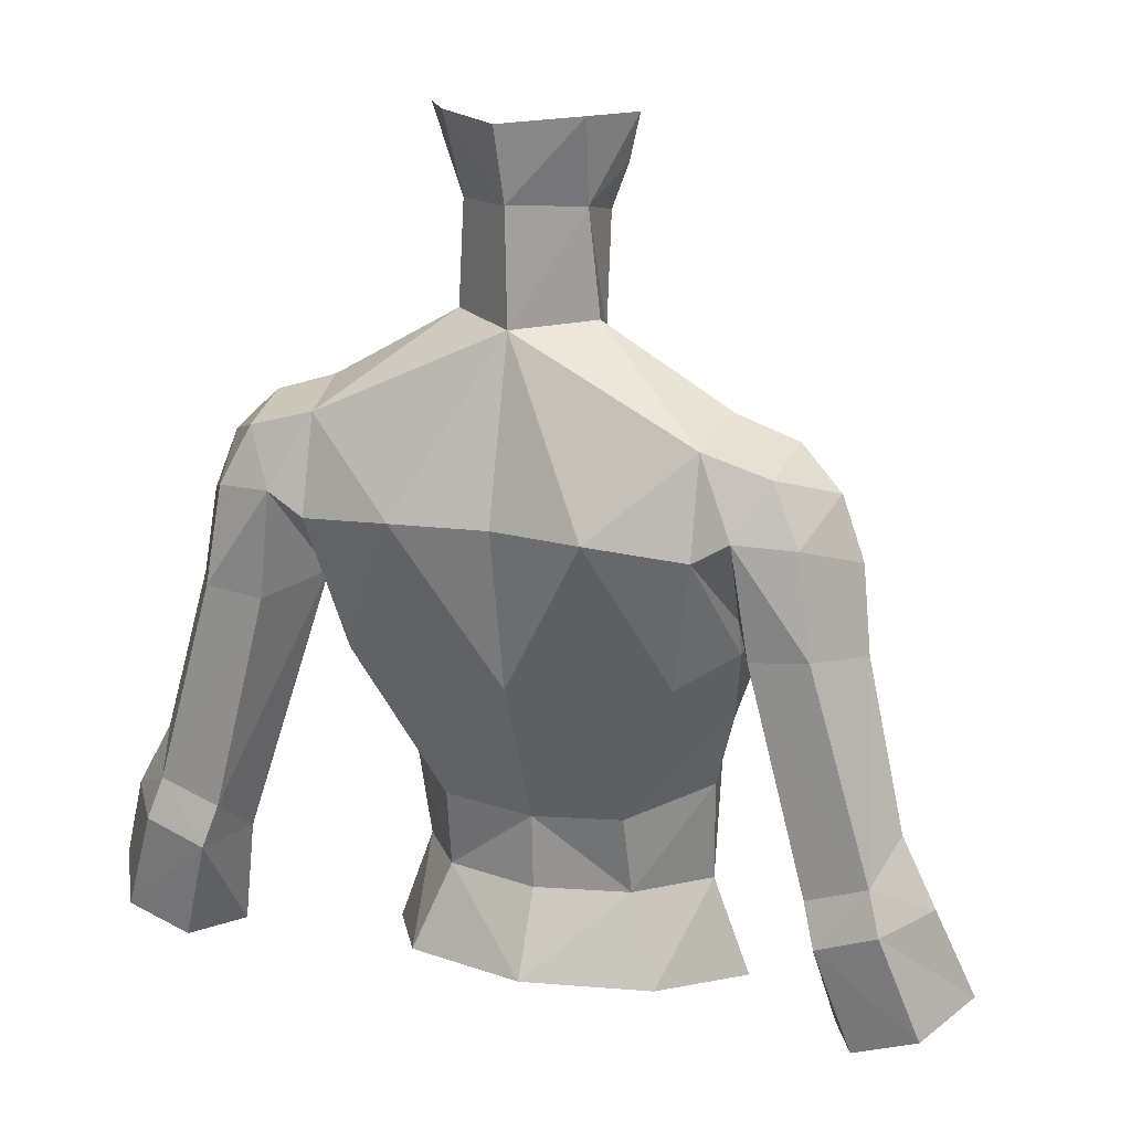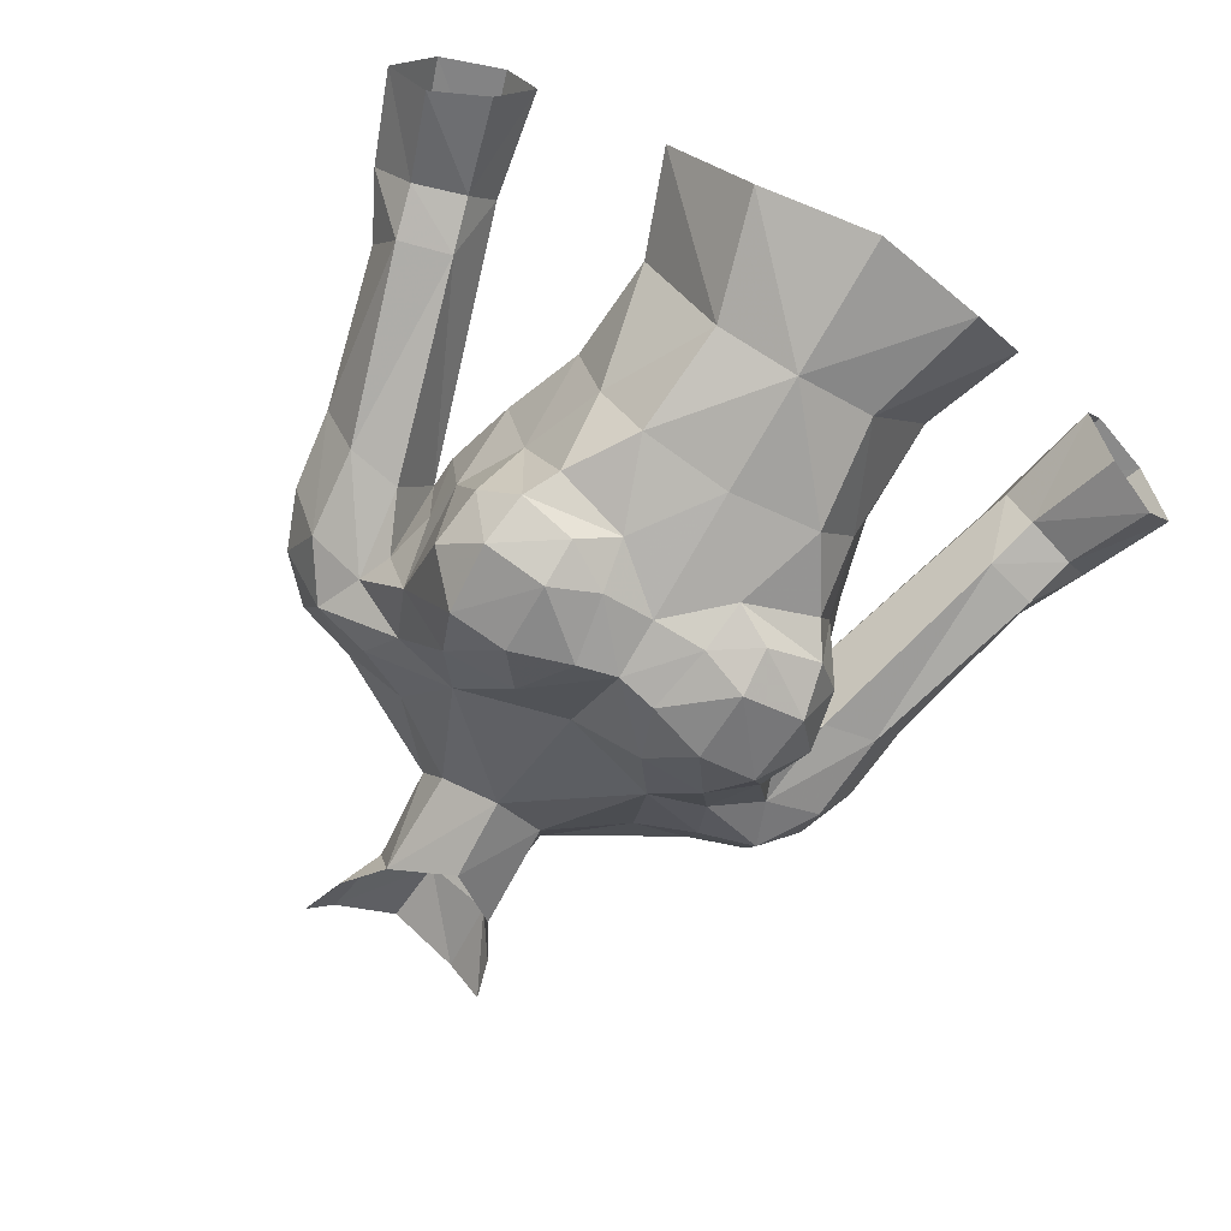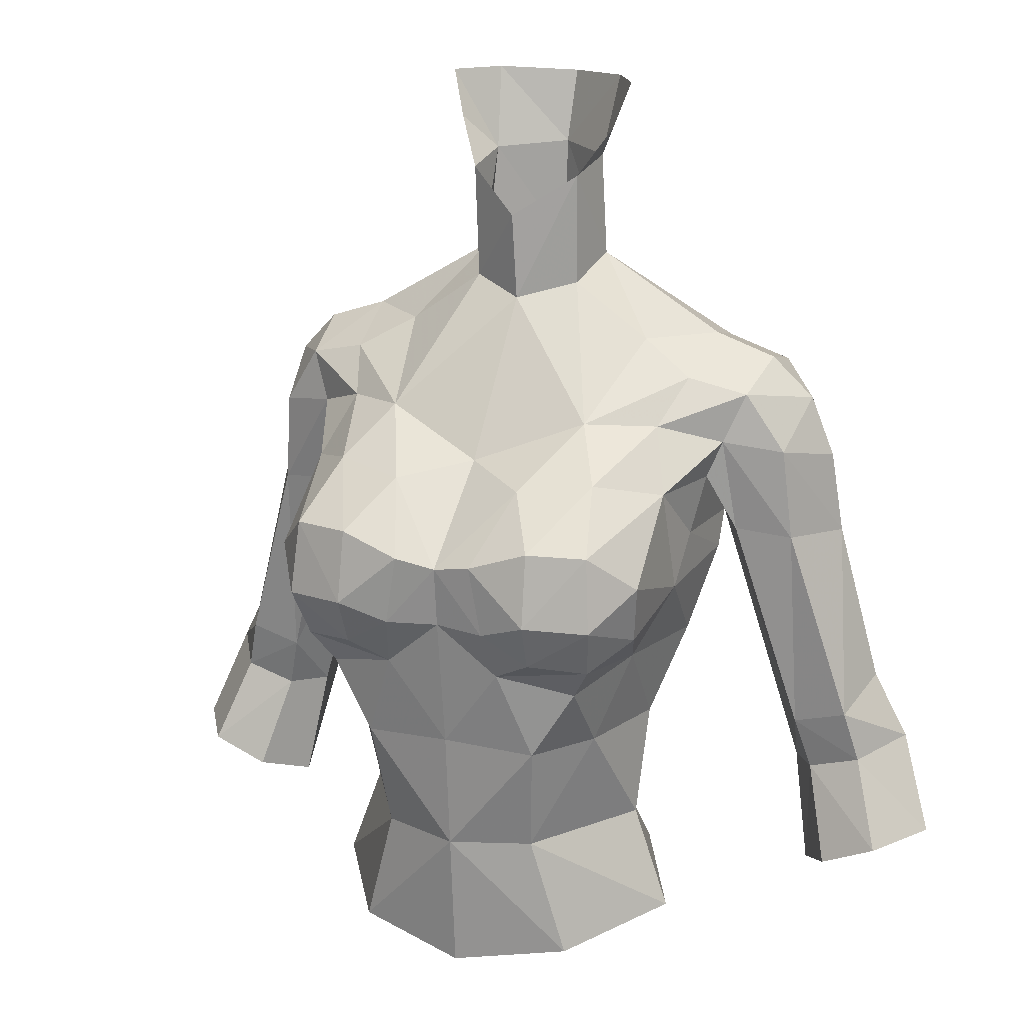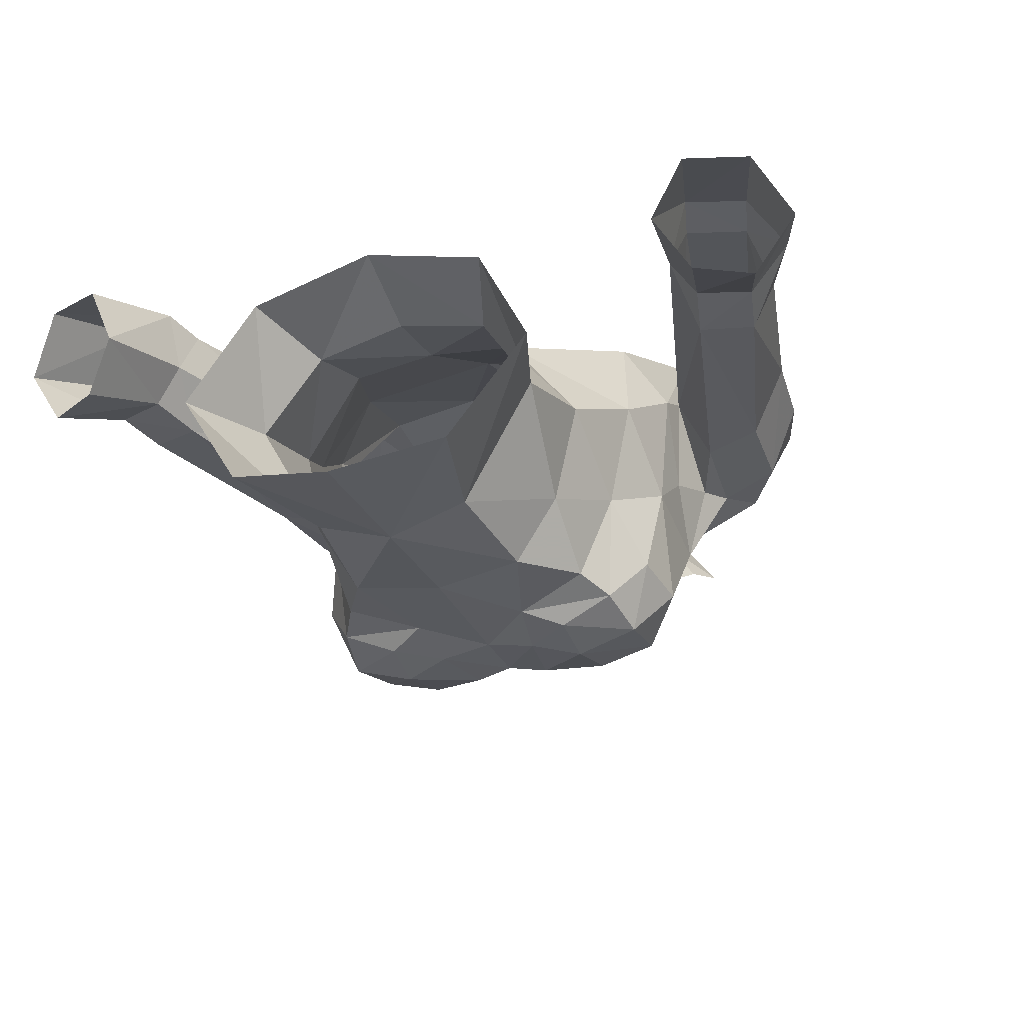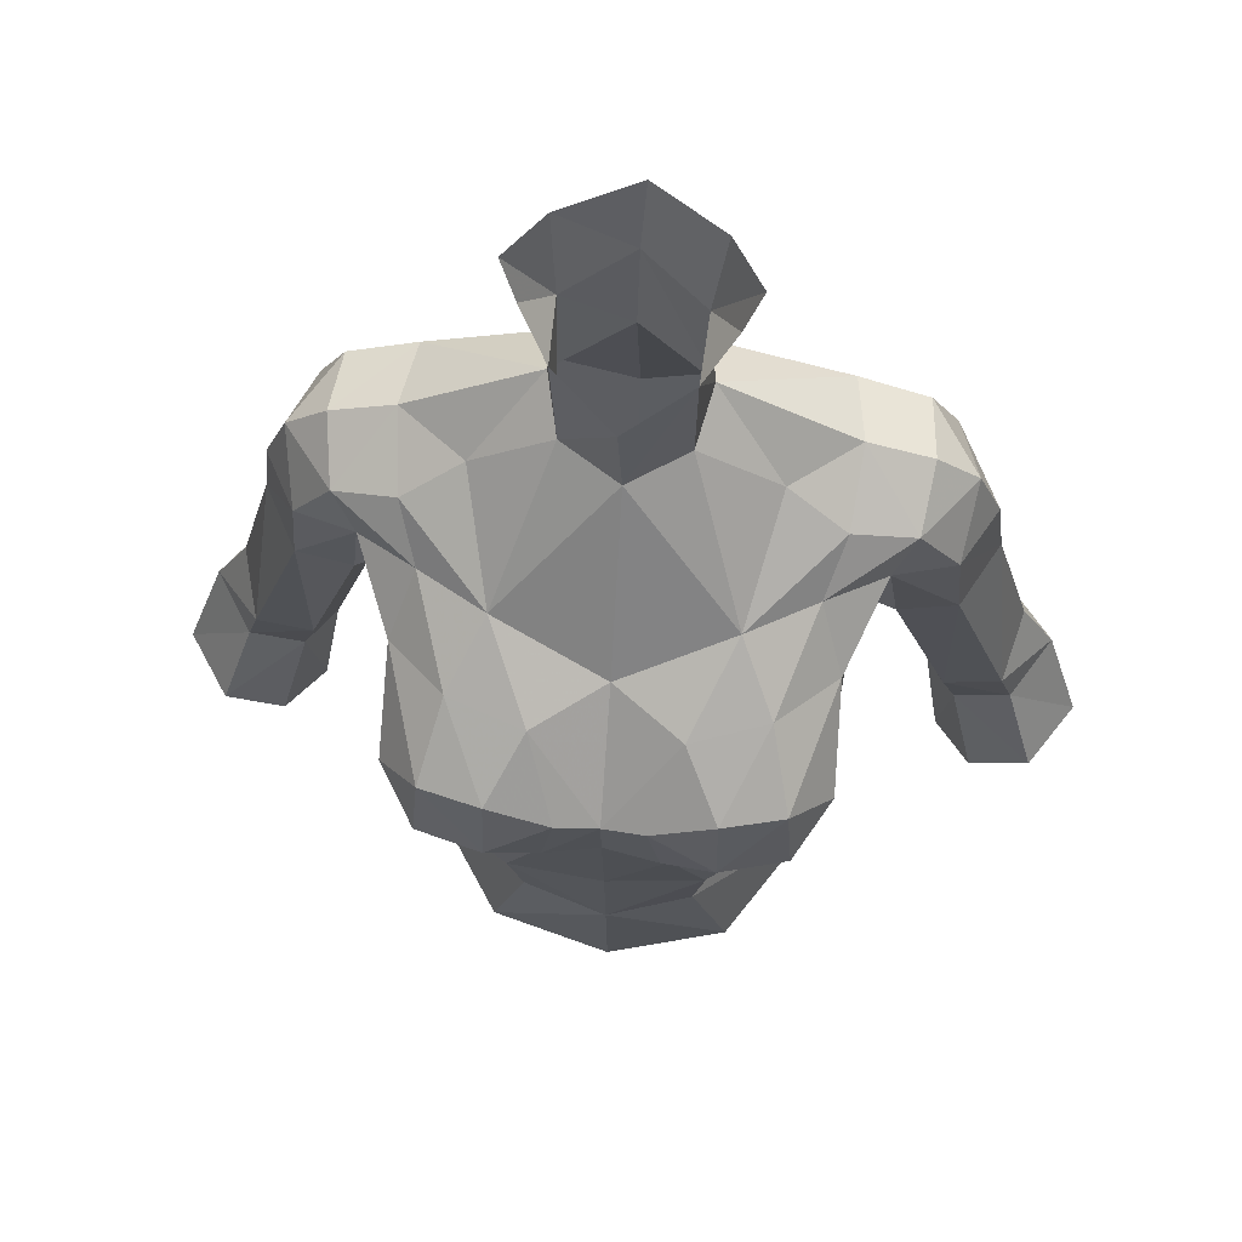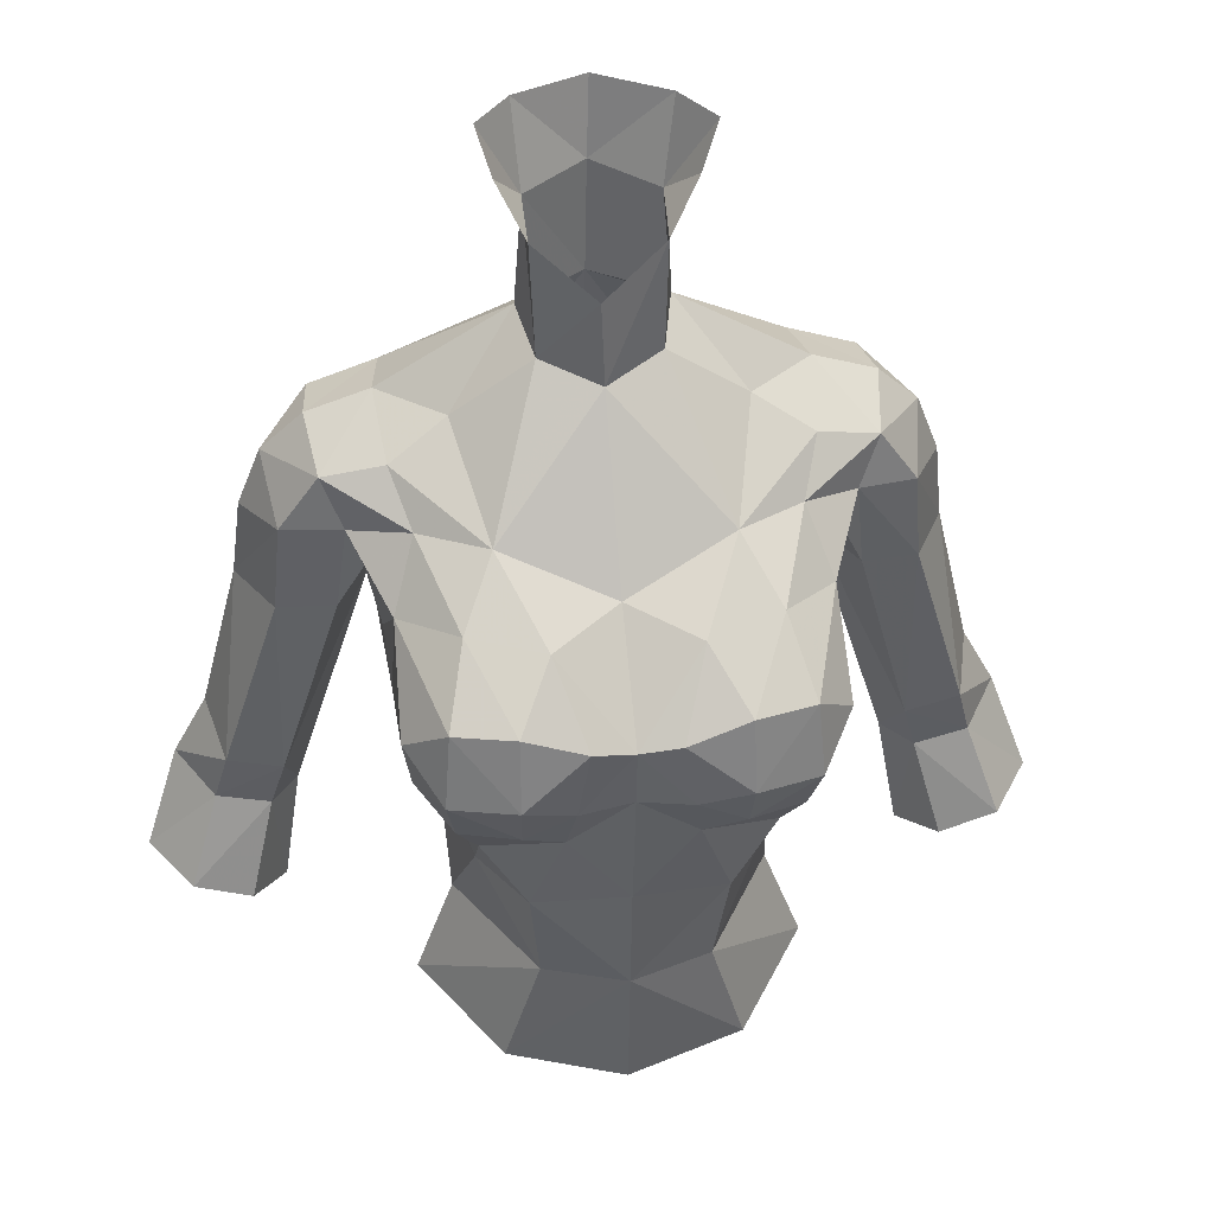
<metadata>
{"format":"obj","ext":"obj","renderer":"f3d","projection":"perspective","resolution":1024,"background":"white","views":[{"elev":18.8,"azim":-159.2,"up":"+Z"},{"elev":-71.8,"azim":149.7,"up":"+Y"},{"elev":16.8,"azim":23.7,"up":"+Z"},{"elev":-24.6,"azim":-157.2,"up":"+Y"},{"elev":64.6,"azim":5.2,"up":"+Z"},{"elev":38.7,"azim":-7.7,"up":"+Z"}]}
</metadata>
<code>
g taoist_armour_female_10000
v 4.991 -5.243 64.39
v 4.338 -3.578 63.32
v 5.232 -2.805 65.17
v 4.104 -6.32 63.66
v 3.567 -5.901 62.82
v 2.634 -6.922 63.84
v 1.59 -6.555 63.29
v 2.811 -3.488 69.62
v 3.513 -0.72 71.46
v 1.474 -0.7759 72.88
v 1.809 0.5755 73.52
v 4.529 -2.466 69.5
v 3.671 -5.005 68.39
v 5.13 -3.558 67.94
v -0.005128 -4.414 68.55
v -0.005121 -1.551 72.48
v 2.422 -6.07 60.98
v 4.921 -0.7885 63.32
v 4.23 2.084 64.98
v 5.395 0.3487 65.46
v -0.005126 0.5648 60.42
v 2.411 0.4081 60.62
v 2.492 -0.06113 58.43
v -0.005127 0.4654 58.39
v 6.571 -1.094 70.27
v 4.99 -1.323 70.64
v 6.036 -1.424 68.97
v -0.005136 1.965 73.42
v 1.809 0.5755 73.52
v 4.917 2.424 71.09
v 4.941 3.073 68.57
v 2.443 3.635 68.88
v 4.348 -6.906 64.97
v 2.675 -7.375 65.04
v 5.652 -1.58 68
v 5.333 -1.914 66.47
v 1.517 -0.9196 75.85
v 1.613 0.6805 76.22
v 4.007 -2.262 58.13
v 4.172 -1.71 61.03
v 3.546 -4.356 61.02
v -0.005131 3.211 68.85
v 1.381 -7.089 64.59
v 1.058 -7.158 66.42
v -0.005126 -7.002 66.21
v -0.005125 -6.839 64.62
v 1.76 -5.601 68.17
v 2.643 -7.056 66.96
v 4.186 -6.669 66.93
v -0.005125 -6.383 61.16
v -0.005124 -6.131 58.04
v 2.132 -5.457 58.08
v 5.22 -5.662 65.93
v 3.361 0.6361 56.1
v 4.998 -2.337 55.44
v 6.791 0.5219 71
v 5.166 0.5102 71.54
v 5.424 0.7188 66.43
v 5.884 3.041 69.15
v 2.731 -0.07967 78.34
v 1.937 1.142 78.37
v 0.04818 1.959 76.36
v 0.1564 2.369 78.3
v 3.044 -5.191 54.87
v 2.303 -0.3032 77.1
v 6.651 2.325 70.56
v 6.791 0.5219 71
v 7.878 0.714 69.92
v 8.76 1.07 66.14
v 8.485 0.8243 68.33
v 7.596 -0.8893 68.71
v 7.827 -0.6952 66.27
v 6.036 -1.424 68.97
v 6.343 -1.029 66.46
v 7.391 2.648 69.04
v 5.884 3.041 69.15
v 6.287 2.813 66.24
v 5.424 0.7188 66.43
v 6.571 -1.094 70.27
v 5.166 0.5102 71.54
v 6.791 0.5219 71
v 7.787 2.827 66.42
v 5.652 -1.58 68
v 5.424 0.7188 66.43
v -0.005127 2.331 64.51
v -0.005128 -5.836 54.33
v -0.005129 1.56 56.21
v 5.424 0.7188 66.43
v 7.8 2.759 60.38
v 7.653 1.166 59.22
v 9.373 2.764 60.94
v 8.76 1.07 66.14
v 9.819 1.454 61.85
v 10.73 1.566 60.11
v 9.397 -0.1828 61.13
v 9.764 0.08489 59.74
v 7.972 -0.1718 60.74
v 8.371 0.1452 59.31
v 7.8 2.759 60.38
v 8.143 3.044 59.27
v 7.653 1.166 59.22
v 9.373 2.764 60.94
v 9.717 3.026 59.84
v 7.827 -0.6952 66.27
v 7.653 1.166 59.22
v 8.166 0.7445 56.23
v 9.052 -0.6261 56.77
v 11.64 0.8607 57.62
v 10.69 2.495 57.01
v 6.343 -1.029 66.46
v 5.424 0.7188 66.43
v 10.54 -0.7693 57.45
v 9.006 2.489 56.41
v 8.166 0.7445 56.23
v -5.242 -2.805 65.17
v -4.348 -3.578 63.32
v -5.001 -5.243 64.39
v -4.114 -6.32 63.66
v -3.577 -5.901 62.82
v -1.6 -6.555 63.29
v -2.644 -6.922 63.84
v -3.681 -5.005 68.39
v -1.77 -5.601 68.17
v -2.822 -3.488 69.62
v -4.539 -2.466 69.5
v -5.176 0.5102 71.54
v -5 -1.323 70.64
v -3.523 -0.72 71.46
v -5.14 -3.558 67.94
v -1.484 -0.776 72.88
v -2.433 -6.07 60.98
v -4.24 2.084 64.98
v -4.931 -0.7885 63.32
v -5.406 0.3487 65.46
v -2.502 -0.06113 58.43
v -2.421 0.4081 60.62
v -6.581 -1.094 70.27
v -6.058 -1.411 68.94
v -4.927 2.424 71.09
v -1.819 0.5755 73.52
v -4.951 3.073 68.57
v -2.453 3.635 68.88
v -2.685 -7.375 65.04
v -4.358 -6.906 64.97
v -5.675 -1.553 67.97
v -5.344 -1.914 66.47
v -5.344 -1.914 66.47
v -5.242 -2.805 65.17
v -0.1028 -1.641 74.77
v -1.606 -0.7632 75.9
v -1.582 0.7605 76.24
v -1.819 0.5755 73.52
v -4.348 -3.578 63.32
v -4.018 -2.262 58.13
v -3.557 -4.356 61.02
v -4.182 -1.71 61.03
v -1.391 -7.089 64.59
v -1.068 -7.158 66.42
v -4.197 -6.669 66.93
v -2.653 -7.056 66.96
v -2.142 -5.457 58.08
v -5.23 -5.662 65.93
v -3.371 0.6361 56.1
v -5.009 -2.337 55.44
v -4.018 -2.262 58.13
v -6.801 0.5219 71
v -5.434 0.7188 66.43
v -5.895 3.041 69.15
v -4.182 -1.71 61.03
v -5.675 -1.553 67.97
v -2.647 0.1898 78.42
v -1.734 1.326 78.43
v 0.1564 2.369 78.3
v 0.04818 1.959 76.36
v -0.005136 1.965 73.42
v -5.009 -2.337 55.44
v -3.054 -5.191 54.87
v -2.284 -0.07339 77.18
v -6.661 2.325 70.56
v -7.888 0.7139 69.92
v -6.801 0.5219 71
v -8.77 1.07 66.14
v -7.837 -0.6952 66.27
v -7.606 -0.8893 68.71
v -8.496 0.8242 68.33
v -6.058 -1.411 68.94
v -6.353 -1.029 66.46
v -7.402 2.648 69.04
v -5.895 3.041 69.15
v -5.434 0.7188 66.43
v -6.298 2.813 66.24
v -6.581 -1.094 70.27
v -5.176 0.5102 71.54
v -6.801 0.5219 71
v -7.797 2.827 66.42
v -5.675 -1.553 67.97
v -5.434 0.7188 66.43
v -5.434 0.7188 66.43
v -7.664 1.166 59.22
v -7.811 2.759 60.38
v -9.384 2.764 60.94
v -9.829 1.454 61.85
v -8.77 1.07 66.14
v -10.74 1.566 60.11
v -9.775 0.08483 59.74
v -9.407 -0.1828 61.13
v -7.982 -0.1718 60.74
v -8.381 0.1451 59.31
v -7.811 2.759 60.38
v -7.664 1.166 59.22
v -8.154 3.044 59.27
v -9.727 3.026 59.84
v -9.384 2.764 60.94
v -7.837 -0.6952 66.27
v -7.664 1.166 59.22
v -9.062 -0.6261 56.77
v -8.176 0.7444 56.23
v -11.65 0.8607 57.62
v -10.7 2.495 57.01
v -6.353 -1.029 66.46
v -5.434 0.7188 66.43
v -10.55 -0.7694 57.45
v -9.017 2.489 56.41
v -8.176 0.7444 56.23
v -0.005136 1.965 73.42
v 6.651 2.325 70.56
v -6.661 2.325 70.56
f 1 2 3
f 4 5 2
f 2 1 4
f 4 6 7
f 7 5 4
f 8 9 10
f 10 9 11
f 12 13 14
f 15 8 16
f 17 5 7
f 18 19 20
f 21 22 23
f 23 24 21
f 25 26 12
f 12 27 25
f 28 29 30
f 31 19 32
f 6 4 33
f 33 34 6
f 35 14 36
f 36 3 20
f 10 37 16
f 38 37 11
f 3 18 20
f 39 40 41
f 3 36 14
f 28 32 42
f 43 44 45
f 45 46 43
f 13 47 48
f 48 49 13
f 43 6 34
f 17 50 51
f 51 52 17
f 43 46 7
f 49 33 53
f 54 23 39
f 39 55 54
f 25 56 57
f 57 26 25
f 58 31 59
f 31 20 19
f 22 19 18
f 18 40 22
f 36 20 58
f 58 35 36
f 58 20 31
f 60 38 61
f 61 38 62
f 62 63 61
f 4 1 33
f 53 33 1
f 53 1 3
f 3 14 53
f 49 53 14
f 14 13 49
f 48 47 44
f 38 11 62
f 52 64 55
f 55 39 52
f 41 52 39
f 65 38 60
f 66 67 68
f 69 70 71
f 71 72 69
f 73 74 72
f 75 76 66
f 76 77 78
f 68 70 75
f 75 66 68
f 79 68 67
f 31 30 59
f 80 81 30
f 82 77 76
f 76 75 82
f 75 70 82
f 82 70 69
f 71 70 68
f 68 79 71
f 74 73 83
f 73 71 79
f 71 73 72
f 27 12 14
f 14 35 27
f 84 74 83
f 32 85 42
f 15 47 8
f 47 15 45
f 45 44 47
f 46 50 7
f 5 41 2
f 64 52 51
f 51 86 64
f 23 54 87
f 87 24 23
f 49 48 34
f 34 33 49
f 44 43 34
f 34 48 44
f 6 43 7
f 50 17 7
f 88 77 89
f 89 90 88
f 77 82 91
f 91 89 77
f 91 82 92
f 92 93 91
f 94 95 96
f 97 98 96
f 96 95 97
f 99 100 101
f 100 99 102
f 102 103 100
f 103 91 94
f 95 93 92
f 92 104 95
f 105 98 97
f 98 105 106
f 106 107 98
f 108 109 103
f 103 94 108
f 97 95 104
f 104 110 97
f 111 105 97
f 97 110 111
f 96 112 108
f 108 94 96
f 100 103 109
f 109 113 100
f 100 113 114
f 114 90 100
f 98 107 112
f 112 96 98
f 38 65 37
f 85 19 22
f 22 21 85
f 40 39 23
f 23 22 40
f 40 18 2
f 91 93 94
f 93 95 94
f 32 30 31
f 115 116 117
f 118 117 116
f 116 119 118
f 118 119 120
f 120 121 118
f 122 123 124
f 124 125 122
f 126 127 128
f 125 129 122
f 130 124 16
f 131 120 119
f 132 133 134
f 21 24 135
f 135 136 21
f 137 138 125
f 125 127 137
f 28 139 140
f 141 142 132
f 121 143 144
f 144 118 121
f 145 146 129
f 147 134 148
f 149 150 130
f 130 16 149
f 130 150 151
f 151 152 130
f 148 133 153
f 154 155 156
f 115 129 146
f 28 42 142
f 157 46 45
f 45 158 157
f 122 159 160
f 160 123 122
f 143 121 157
f 131 161 51
f 51 50 131
f 120 46 157
f 162 144 159
f 163 164 165
f 165 135 163
f 137 127 126
f 126 166 137
f 167 168 141
f 141 132 134
f 136 169 133
f 133 132 136
f 147 170 167
f 167 134 147
f 167 141 134
f 171 172 151
f 172 173 174
f 174 151 172
f 118 144 117
f 162 117 144
f 162 129 115
f 115 117 162
f 159 129 162
f 129 159 122
f 158 123 160
f 175 152 151
f 151 174 175
f 161 154 176
f 176 177 161
f 155 161 131
f 178 171 151
f 179 180 181
f 182 183 184
f 184 185 182
f 186 183 187
f 188 179 189
f 189 190 191
f 180 179 188
f 188 185 180
f 192 181 180
f 141 168 139
f 193 139 194
f 195 188 189
f 189 191 195
f 188 195 185
f 195 182 185
f 180 185 184
f 184 192 180
f 187 196 186
f 186 192 184
f 184 183 186
f 138 145 129
f 129 125 138
f 197 196 187
f 142 85 132
f 15 124 123
f 123 158 45
f 45 15 123
f 46 120 50
f 119 116 155
f 51 161 177
f 177 86 51
f 135 24 87
f 87 163 135
f 159 144 143
f 143 160 159
f 158 160 143
f 143 157 158
f 120 157 121
f 120 131 50
f 198 199 200
f 200 191 198
f 191 200 201
f 201 195 191
f 201 202 203
f 203 195 201
f 204 205 206
f 207 206 205
f 205 208 207
f 209 210 211
f 211 212 213
f 213 209 211
f 212 204 201
f 206 214 203
f 203 202 206
f 215 207 208
f 208 216 217
f 217 215 208
f 218 204 212
f 212 219 218
f 207 220 214
f 214 206 207
f 221 220 207
f 207 215 221
f 205 204 218
f 218 222 205
f 211 223 219
f 219 212 211
f 211 199 224
f 224 223 211
f 208 205 222
f 222 216 208
f 151 150 178
f 85 21 136
f 136 132 85
f 169 136 135
f 135 165 169
f 155 116 156
f 201 204 202
f 202 204 206
f 142 139 28
f 13 12 8
f 8 47 13
f 124 130 128
f 124 128 127
f 127 125 124
f 8 12 26
f 26 9 8
f 9 57 11
f 128 130 152
f 9 26 57
f 128 152 126
f 2 41 40
f 41 17 52
f 153 133 169
f 3 2 18
f 148 134 133
f 155 154 161
f 5 17 41
f 155 131 119
f 29 80 30
f 139 193 140
f 32 19 85
f 142 42 85
f 37 10 11
f 37 149 16
f 11 225 62
f 8 10 16
f 124 15 16
f 30 226 59
f 168 227 139
f 81 226 30
f 139 227 194
f 32 28 30
f 142 141 139

</code>
